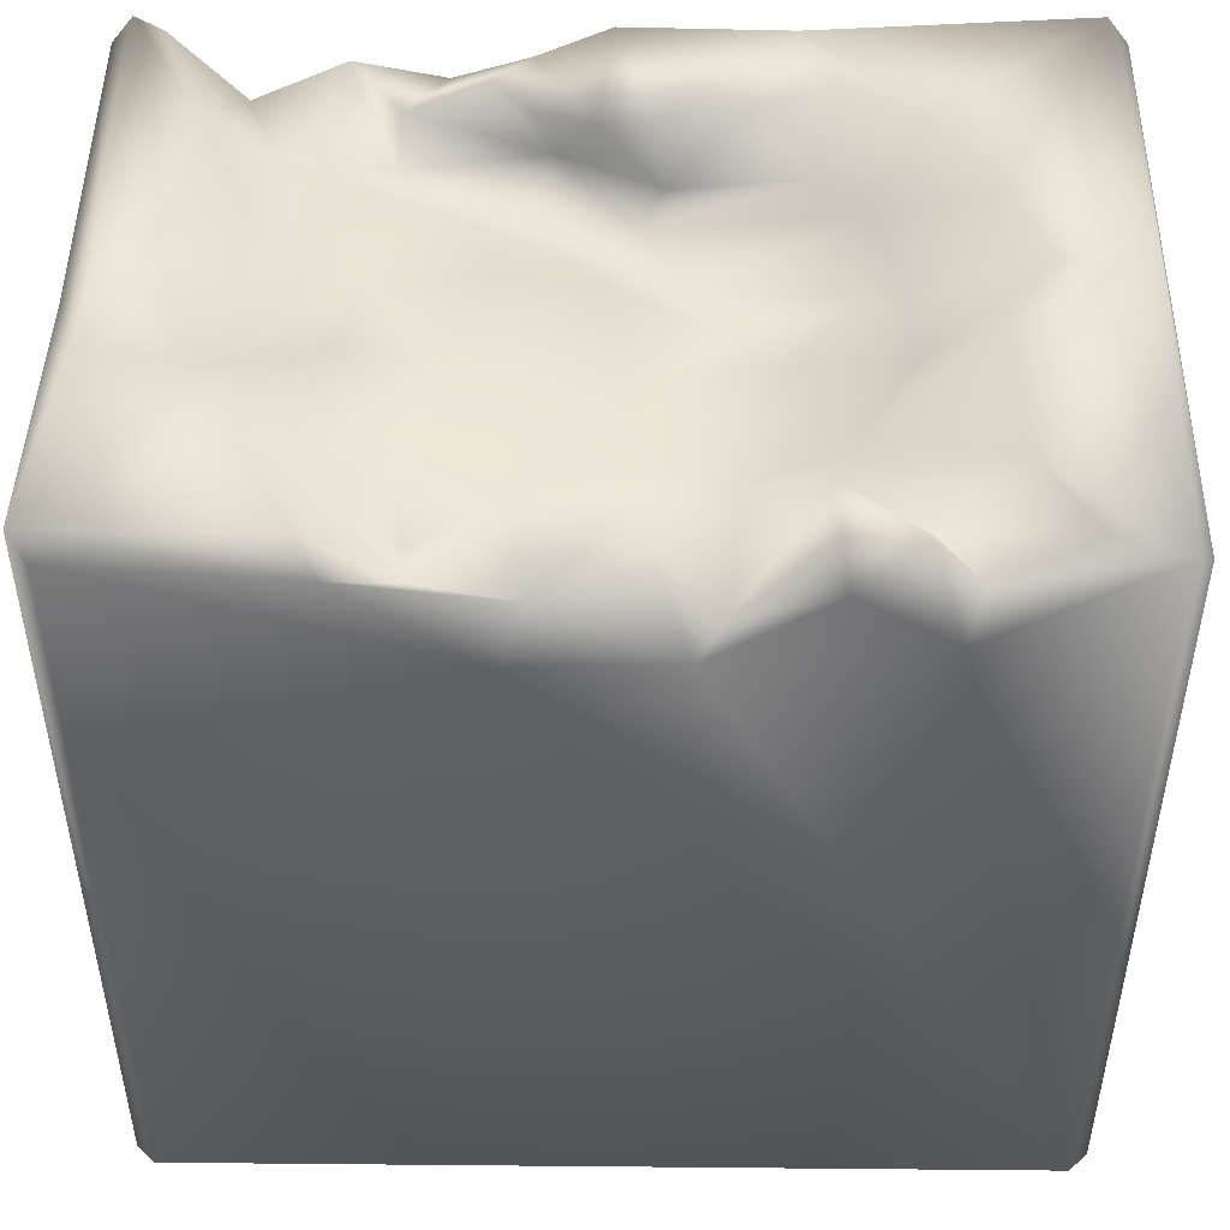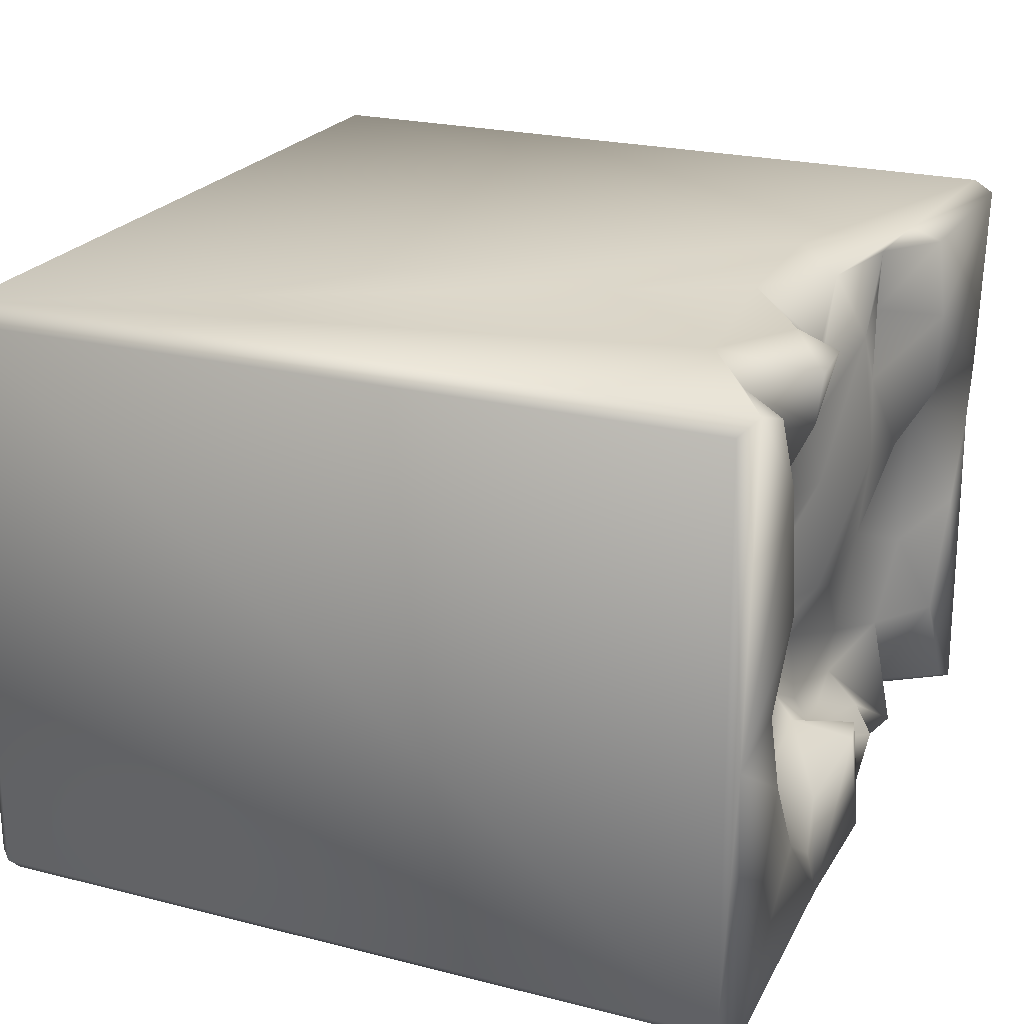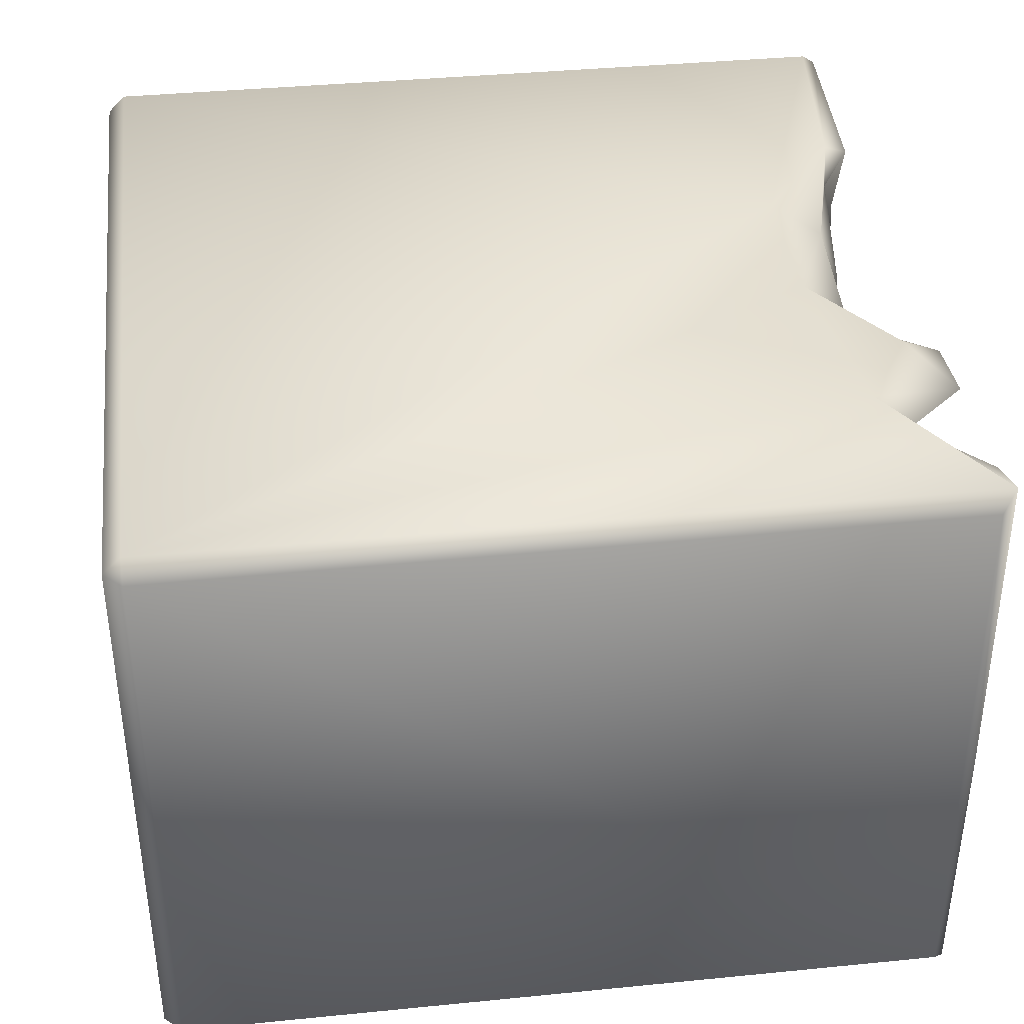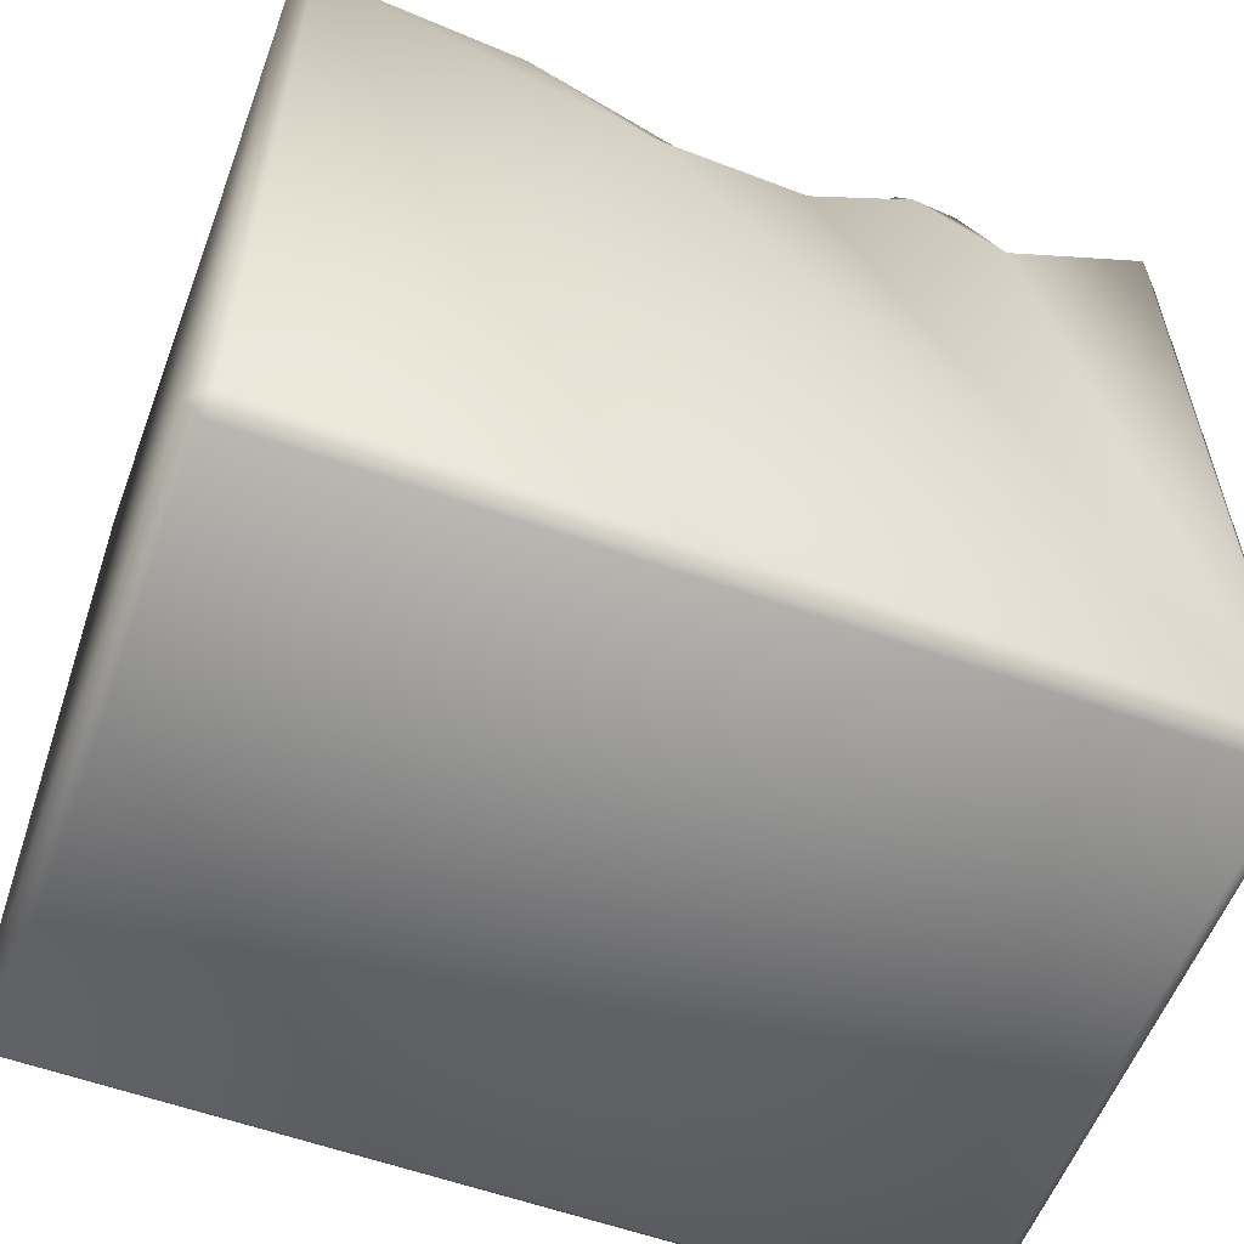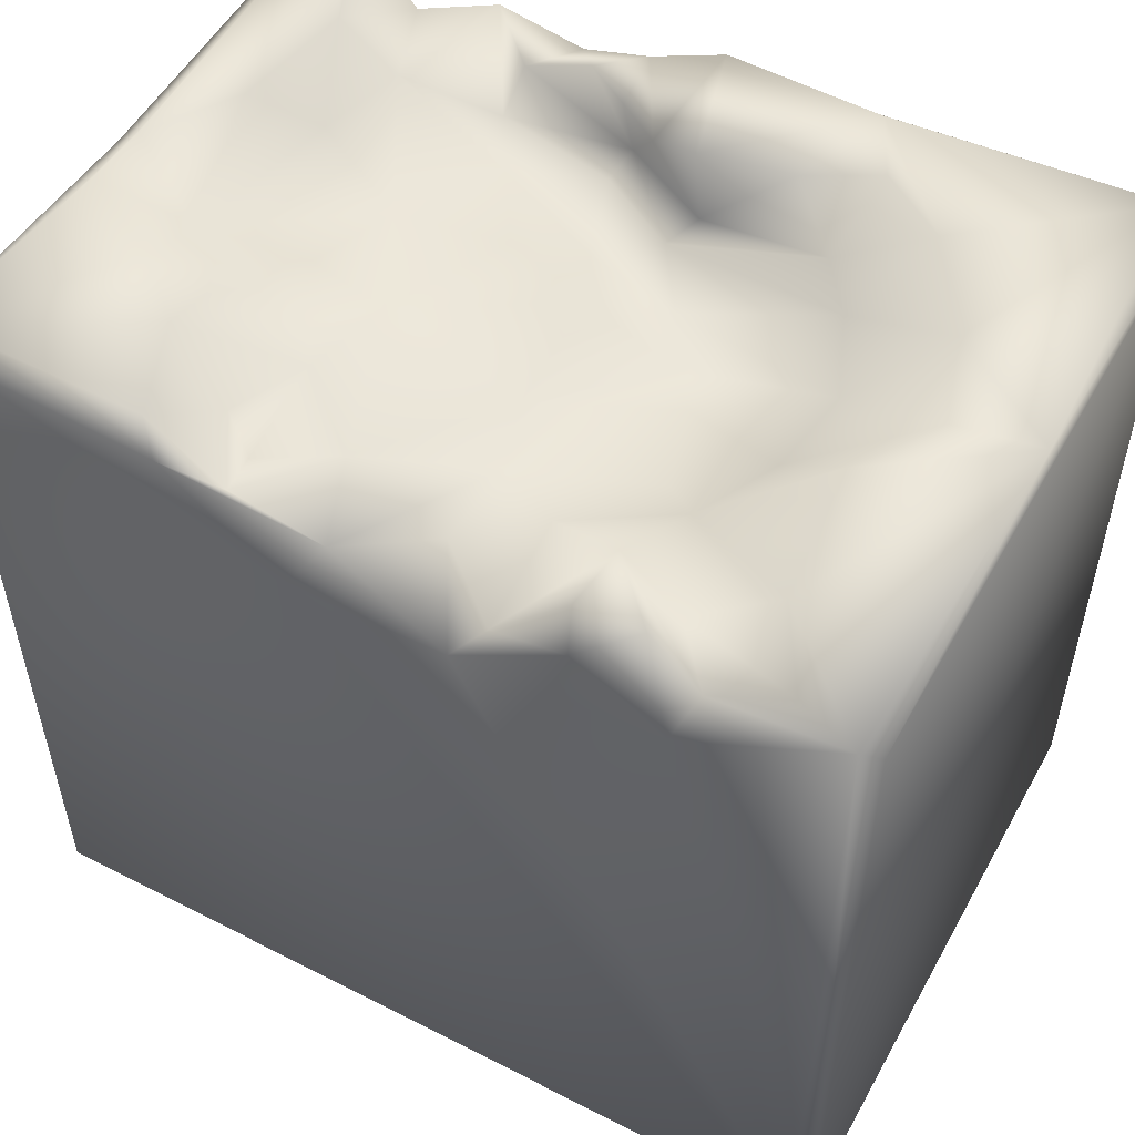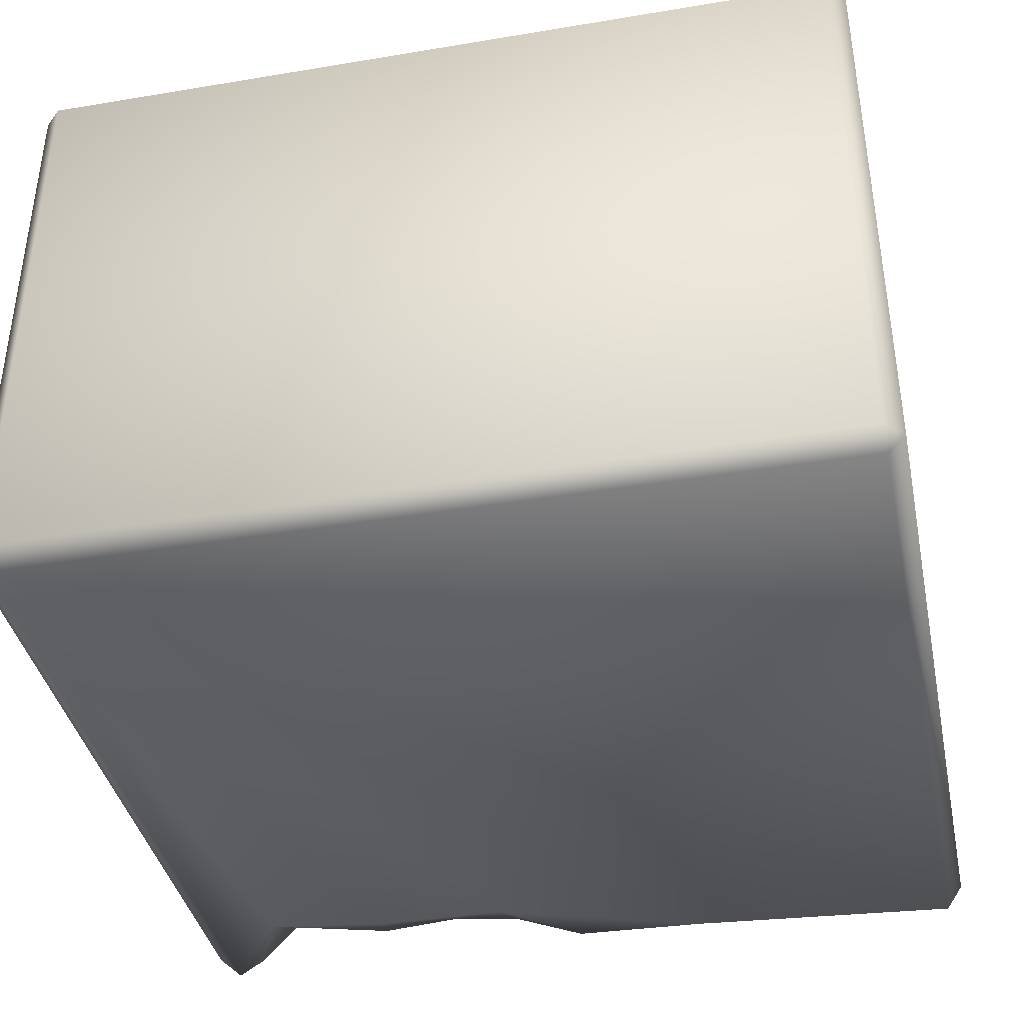
<metadata>
{"format":"obj","ext":"obj","renderer":"f3d","projection":"perspective","resolution":1024,"background":"white","views":[{"elev":47.6,"azim":0.6,"up":"+Y"},{"elev":22.9,"azim":113.4,"up":"+Z"},{"elev":38.6,"azim":82.9,"up":"+Z"},{"elev":-57.5,"azim":-20.6,"up":"+Y"},{"elev":53.2,"azim":28.7,"up":"+Y"},{"elev":-39.1,"azim":11.8,"up":"+Z"}]}
</metadata>
<code>
o Liquid_Domain
v -8.134 -8.756 6.217
v -8.487 -8.756 5.864
v 8.134 -8.756 6.217
v 8.487 -8.756 5.864
v 8.134 -9.109 5.864
v -8.134 -9.109 5.864
v 8.487 -8.756 -5.864
v -8.134 -9.109 -5.864
v 8.134 -9.109 -5.864
v -8.487 -8.756 -5.864
v -8.134 -8.756 -6.217
v 8.134 -8.756 -6.217
v 8.459 6.679 5.885
v -1.781 4.66 6.214
v 8.484 6.765 -5.866
v -8.474 7.084 5.871
v -8.464 6.628 0.6215
v -4.217 5.172 -6.204
v 5.108 5.141 6.194
v -1.588 5.167 -6.207
v 1.206 4.663 6.153
v -6.696 4.893 -6.147
v 3.375 6.157 6.163
v 2.686 6.666 -6.176
v -4.118 6.355 6.136
v -1.166 5.606 5.82
v 1.677 5.069 5.653
v 2.304 4.943 0.07348
v 4.596 5.478 -0.9651
v 1.142 4.906 -1.789
v -0.6792 5.136 -2.099
v 0.3089 5.133 -2.983
v -1.29 5.144 -3.879
v -3.678 5.225 -4.298
v 8.148 7.052 -6.21
v -8.137 6.745 6.209
v 8.137 7.003 6.197
v 0.5201 5.814 4.888
v 2.936 5.28 1.901
v 1.743 4.835 -0.7363
v 4.024 5.953 -2.264
v -8.475 6.665 -5.854
v -2.824 5.556 -2.838
v 3.216 5.873 -3.384
v 0.8067 5.728 -3.276
v -1.049 5.595 -4.333
v -3.599 5.942 -4.974
v -4.48 6.488 -5.64
v -2.826 6.037 -5.779
v -1.414 6.602 -5.631
v -2.917 6.077 5.899
v -1.582 6.164 4.457
v 5.404 5.818 5.619
v -2.998 6.006 5.138
v 0.5832 5.697 3.128
v 1.918 6.125 4.002
v 4.452 5.762 4.439
v 0.1822 5.874 1.931
v 3.671 5.75 2.541
v 4.607 6.333 1.435
v -1.812 5.634 -1.29
v 8.377 6.971 -0.3955
v -3.962 5.625 -0.9462
v -6.213 5.699 -5.574
v -1.415 6.282 -4.638
v -2.179 6.655 -4.873
v 3.248 6.938 5.793
v -3.984 5.757 4.28
v 3.256 6.552 4.286
v 6.044 6.998 4.192
v -3.221 5.944 2.986
v -2.693 6.162 1.449
v -6.563 6.039 1.287
v -4.23 6.268 1.188
v 0.08441 5.904 -0.4873
v 6.766 7.017 -0.05993
v -5.811 6.135 -1.742
v -5.583 5.761 -3.82
v -0.3284 6.746 -3.652
v 3.63 6.963 -4.623
v -0.06614 6.986 -5.943
v -4.474 6.914 5.787
v 4.491 7.018 5.76
v 6.987 7.031 5.776
v 5.765 7.044 1.51
v -4.782 6.938 2.328
v -8.023 6.996 0.6157
v 6.185 7.029 -1.81
v 4.988 7 -3.711
v 0.5761 6.964 -3.547
v 2.201 6.641 -4.199
v -8.048 7.063 1.933
v -5.193 6.912 3.934
v -6.237 7.048 2.96
v -6.923 7.022 -1.026
v -8.104 7.04 -6.095
v -6.666 6.776 -3.683
v -7.552 6.94 -5.832
v 2.992 6.99 -5.865
f 6 1 2
f 1 6 3
f 6 5 3
f 3 5 4
f 9 4 5
f 7 4 9
f 5 6 9
f 8 6 2
f 9 6 8
f 10 8 2
f 8 10 11
f 9 8 11
f 12 9 11
f 7 9 12
f 37 3 4
f 10 42 11
f 13 37 4
f 3 14 1
f 10 2 42
f 15 7 12
f 2 1 16
f 12 11 35
f 35 15 12
f 3 37 19
f 20 11 18
f 3 21 14
f 3 19 21
f 2 17 42
f 18 11 22
f 4 7 15
f 11 42 96
f 11 96 22
f 11 20 24
f 11 24 35
f 21 23 27
f 19 23 21
f 13 4 15
f 14 36 1
f 21 26 14
f 2 16 17
f 29 40 28
f 29 30 40
f 30 32 31
f 31 32 33
f 1 36 16
f 14 25 36
f 14 26 25
f 19 37 53
f 26 21 38
f 21 27 38
f 39 58 55
f 28 58 39
f 28 40 58
f 59 60 39
f 60 28 39
f 40 30 75
f 75 31 61
f 30 31 75
f 61 43 63
f 30 29 41
f 41 32 30
f 31 43 61
f 41 44 32
f 31 33 43
f 44 45 32
f 33 34 43
f 34 78 43
f 33 32 46
f 32 45 46
f 34 33 46
f 46 47 34
f 18 22 48
f 22 64 48
f 20 18 49
f 20 49 50
f 51 25 26
f 26 52 51
f 52 26 55
f 27 56 38
f 38 55 26
f 54 71 68
f 58 52 55
f 56 55 38
f 59 69 57
f 56 39 55
f 59 39 56
f 58 40 75
f 13 15 62
f 74 63 73
f 72 63 74
f 72 61 63
f 29 28 60
f 63 78 77
f 63 43 78
f 45 44 91
f 48 64 78
f 34 48 78
f 46 66 47
f 18 48 49
f 23 67 27
f 83 19 53
f 54 51 52
f 54 68 51
f 69 27 67
f 56 27 69
f 57 69 53
f 52 71 54
f 93 68 71
f 59 56 69
f 59 57 70
f 52 72 71
f 72 74 71
f 58 72 52
f 58 75 72
f 75 61 72
f 29 60 76
f 73 63 77
f 90 45 91
f 79 46 45
f 44 80 91
f 97 78 64
f 79 65 46
f 65 66 46
f 48 34 47
f 49 48 47
f 66 49 47
f 22 98 64
f 20 50 81
f 20 81 24
f 82 25 51
f 23 83 67
f 19 83 23
f 84 53 37
f 93 82 68
f 82 51 68
f 83 53 69
f 53 84 57
f 57 84 70
f 85 59 70
f 93 71 86
f 60 59 85
f 94 86 73
f 71 74 86
f 92 94 73
f 86 74 73
f 87 92 73
f 76 60 85
f 73 95 87
f 73 77 95
f 76 88 29
f 29 88 41
f 97 95 77
f 78 97 77
f 89 41 88
f 41 89 44
f 45 90 79
f 80 44 89
f 64 98 97
f 50 65 79
f 65 50 66
f 50 49 66
f 22 96 98
f 36 25 16
f 16 25 82
f 16 92 17
f 93 16 82
f 93 94 16
f 83 69 67
f 37 70 84
f 94 92 16
f 86 94 93
f 62 85 70
f 37 62 70
f 37 13 62
f 92 87 17
f 62 76 85
f 62 88 76
f 87 96 42
f 17 87 42
f 95 96 87
f 95 97 96
f 97 98 96
f 35 89 88
f 62 35 88
f 62 15 35
f 99 80 89
f 90 81 79
f 81 50 79
f 91 99 90
f 99 81 90
f 80 99 91
f 35 99 89
f 99 24 81
f 35 24 99

</code>
